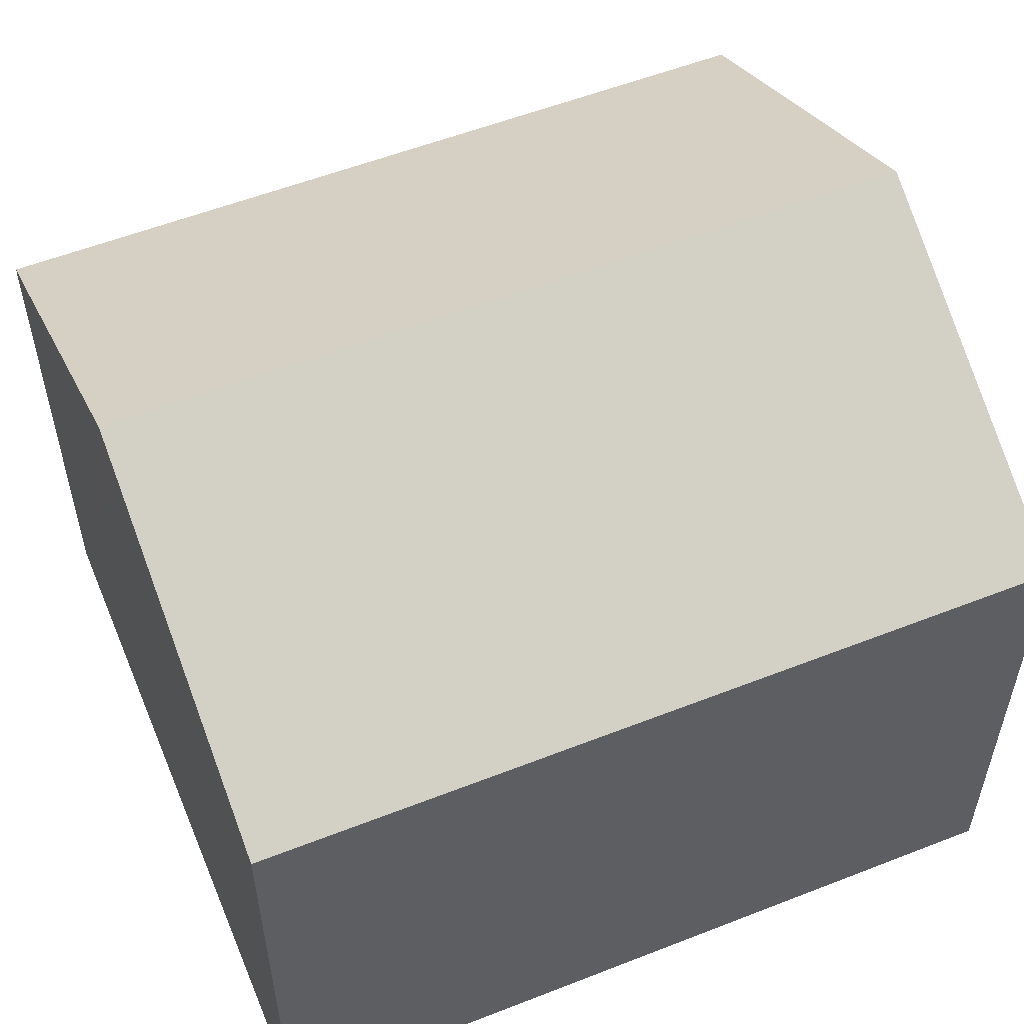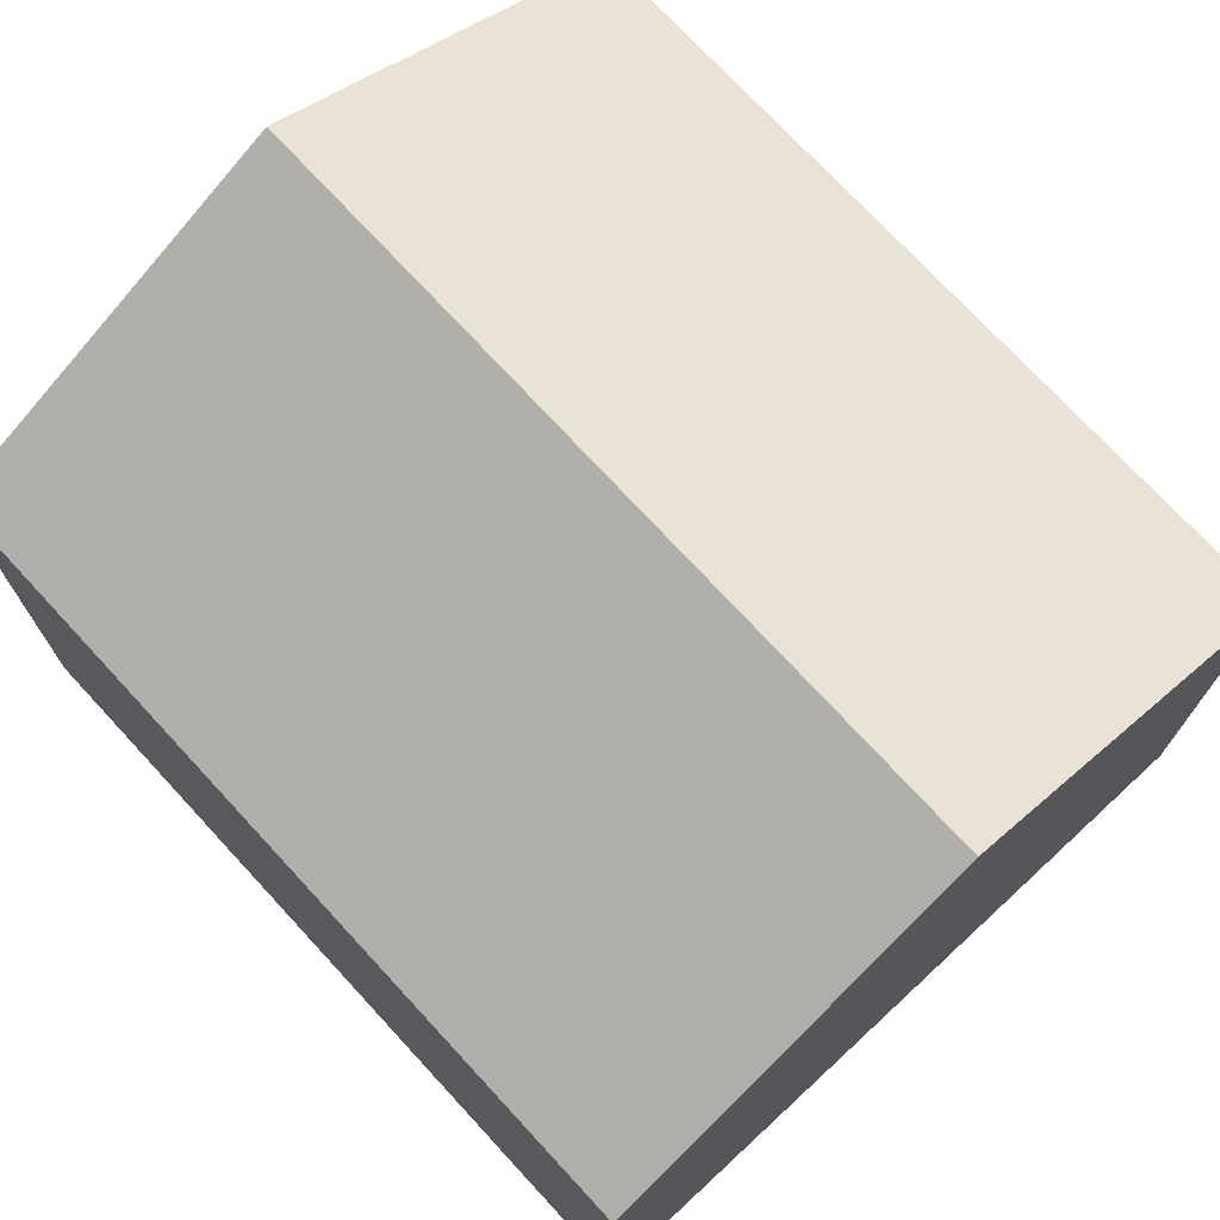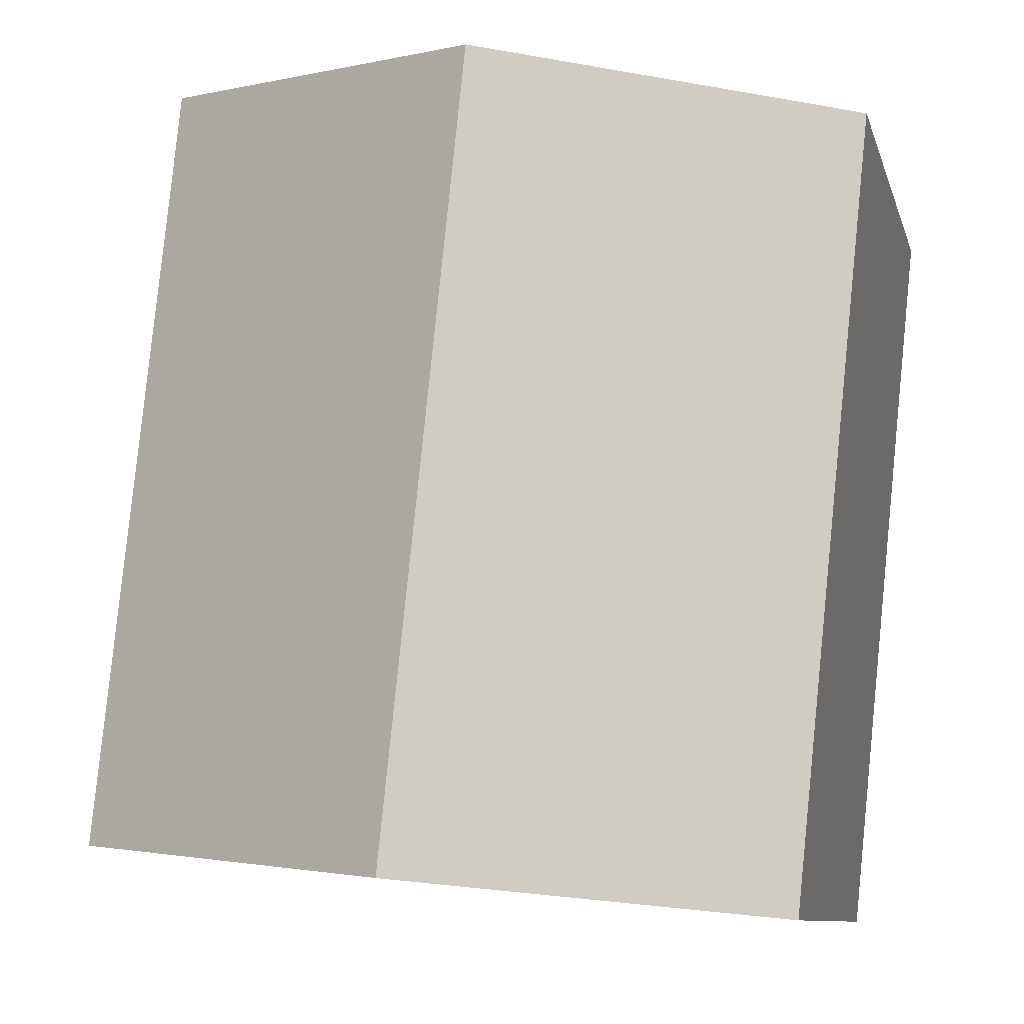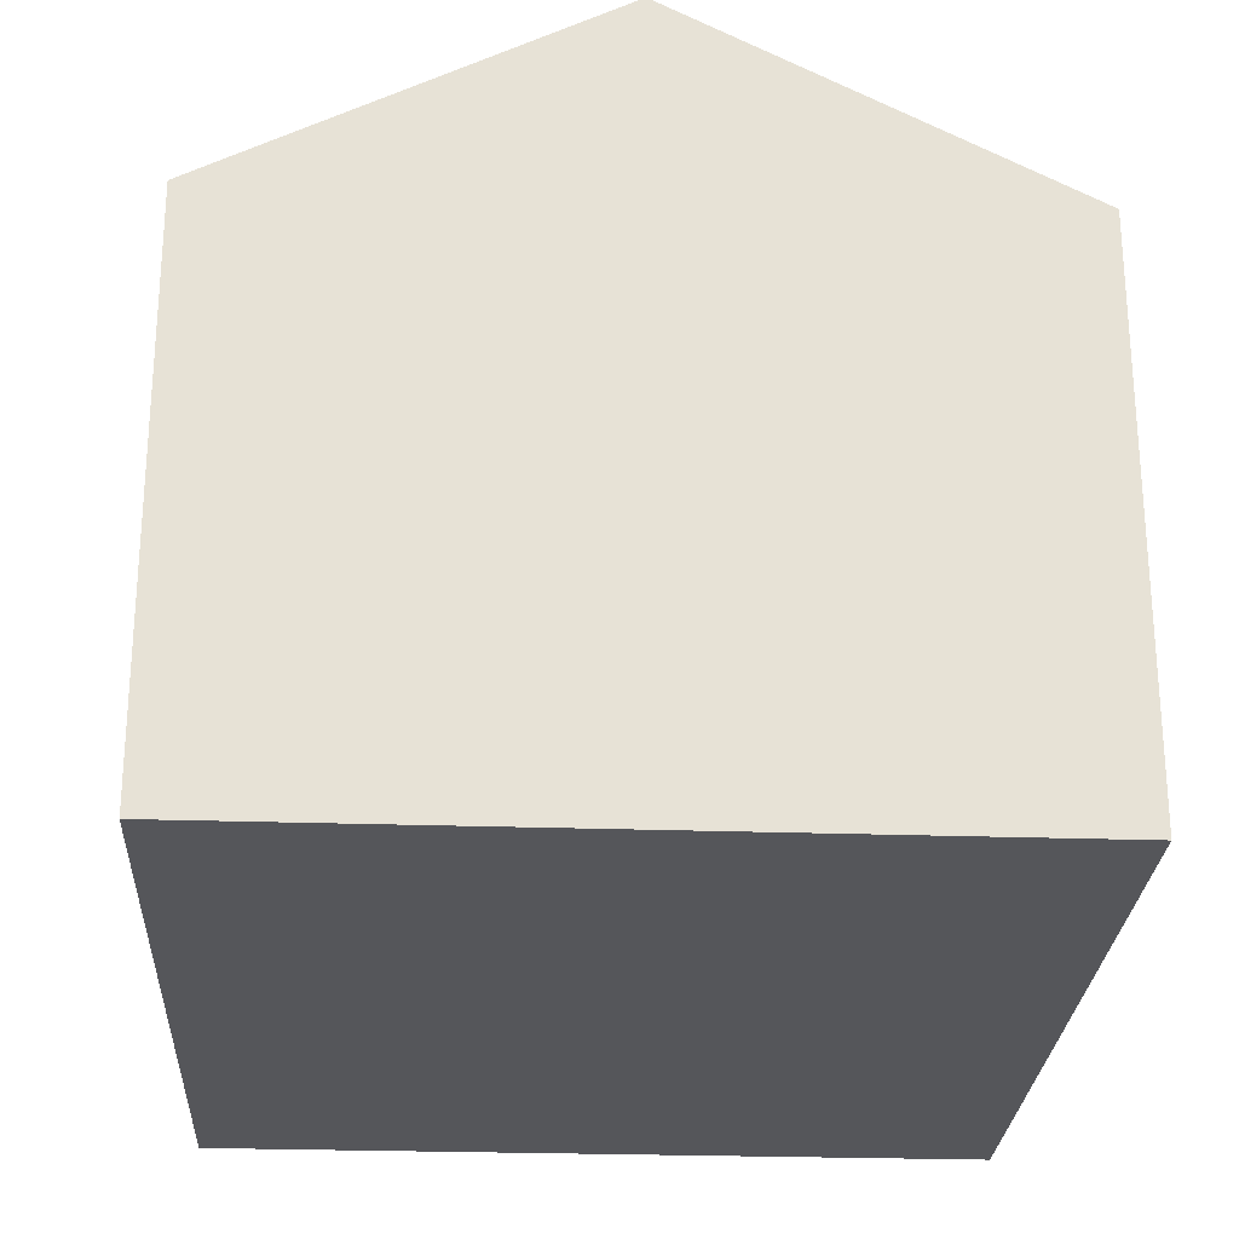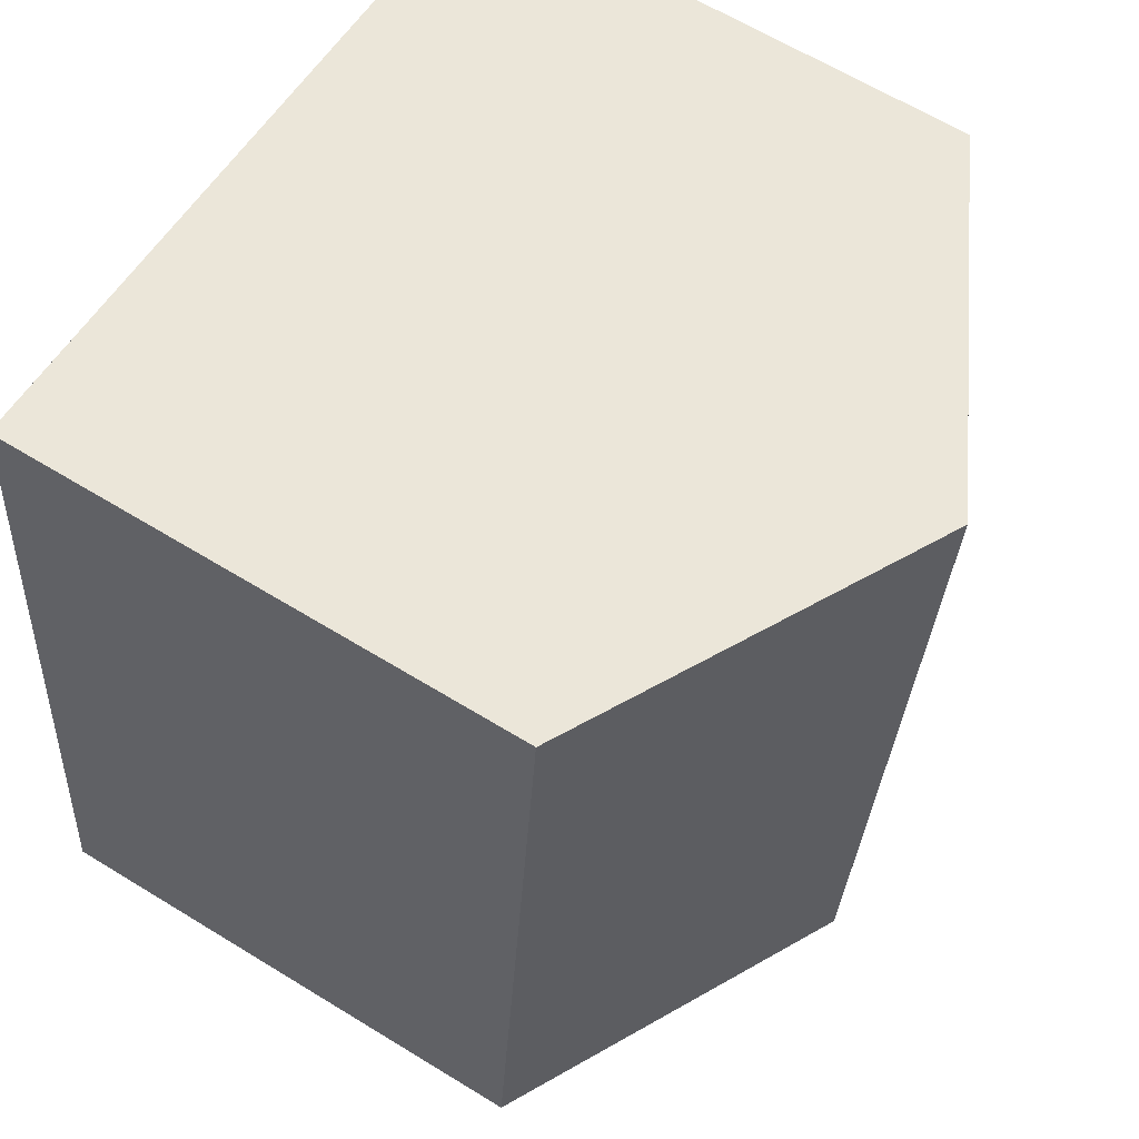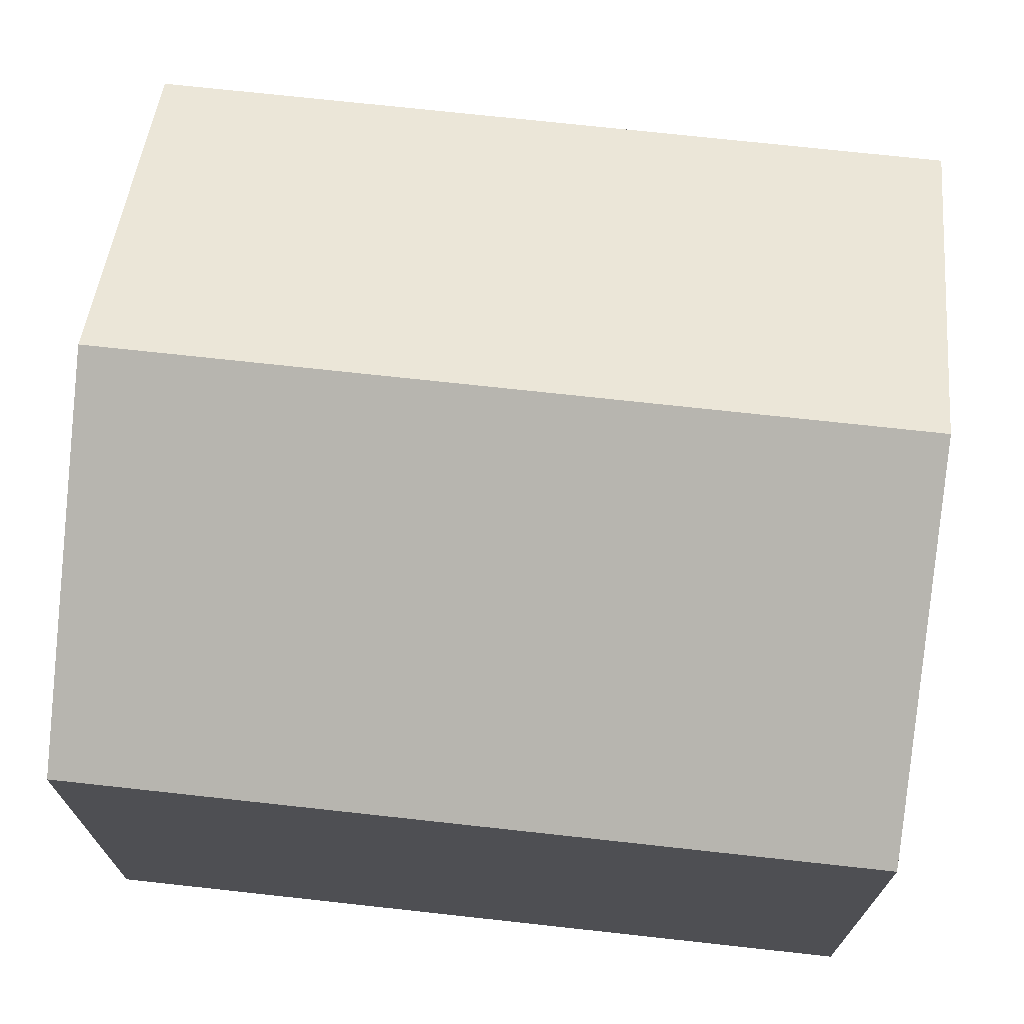
<metadata>
{"format":"obj","ext":"obj","renderer":"f3d","projection":"perspective","resolution":1024,"background":"white","views":[{"elev":55.6,"azim":61.6,"up":"+Y"},{"elev":73.7,"azim":-48.7,"up":"+Y"},{"elev":-9.5,"azim":-166.2,"up":"+Z"},{"elev":-25.9,"azim":-9.0,"up":"+Y"},{"elev":64.1,"azim":121.7,"up":"+Z"},{"elev":71.7,"azim":-89.7,"up":"+Y"}]}
</metadata>
<code>
v  6.344 10.1 -10.73
v  10.84 7.446 -3.829
v  11.51 7.446 -10.19
v  5.166 10.1 0.529
v  5.786 9.78 0.592
v  10.33 7.446 1.068
v  0.793 7.853 0.083
v  0.401 7.446 -3.829
v  0 7.446 4.559e-16
v  1.18 7.446 -11.27
v  0 0 0
v  0.793 -5.082e-18 0.083
v  10.33 -6.54e-17 1.068
v  5.166 -3.239e-17 0.529
v  5.786 -3.625e-17 0.592
v  10.84 2.345e-16 -3.829
v  11.51 6.237e-16 -10.19
v  1.18 6.898e-16 -11.27
v  6.344 6.568e-16 -10.73
v  0.401 2.345e-16 -3.829
g defaultobject
f 1 2 3
f 2 1 4
f 2 4 5
f 2 5 6
f 7 8 9
f 8 7 10
f 10 7 1
f 1 7 4
f 11 7 9
f 7 11 4
f 4 11 5
f 5 11 6
f 6 11 12
f 6 12 13
f 13 12 14
f 13 14 15
f 13 2 6
f 2 13 3
f 3 13 16
f 3 16 17
f 17 1 3
f 1 17 10
f 10 17 18
f 18 17 19
f 18 8 10
f 8 18 20
f 8 20 9
f 9 20 11
f 16 19 17
f 19 16 18
f 18 16 13
f 18 13 20
f 20 13 15
f 20 15 14
f 20 14 12
f 20 12 11

</code>
